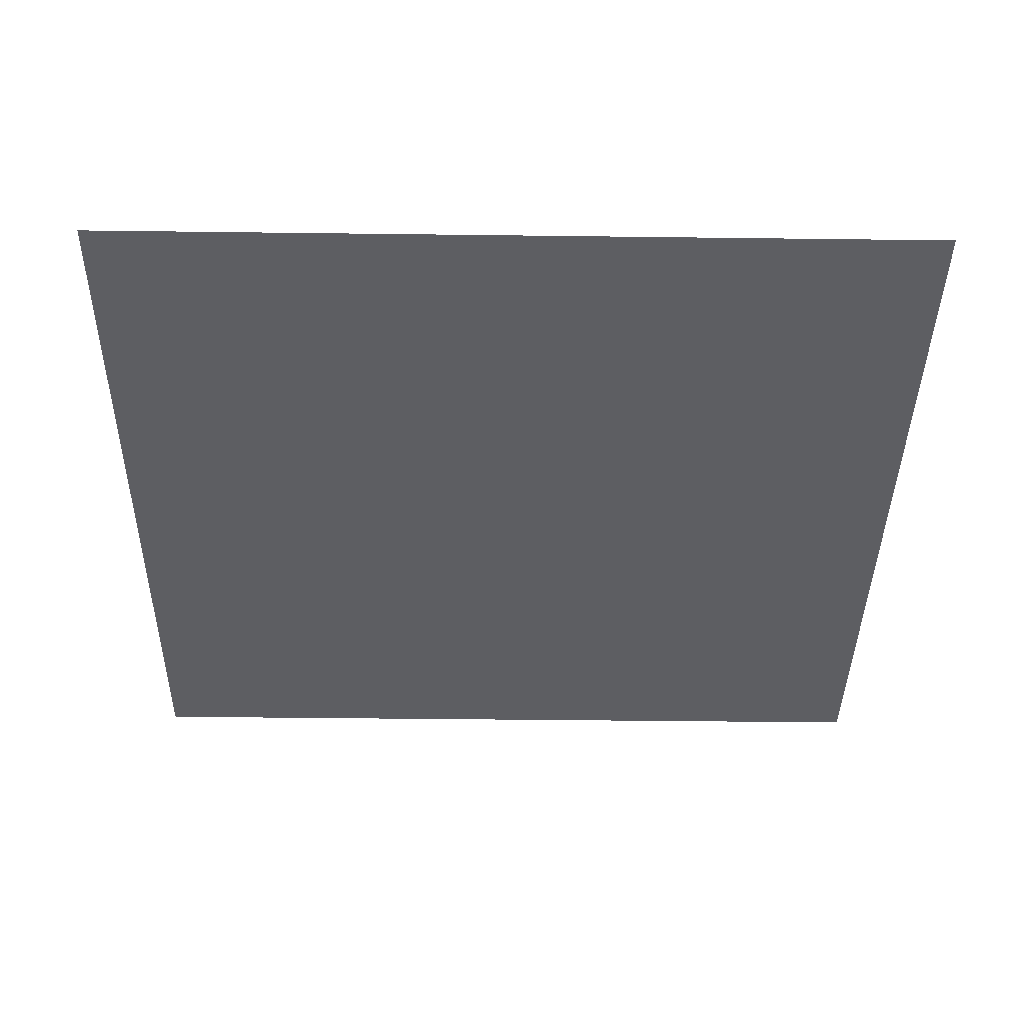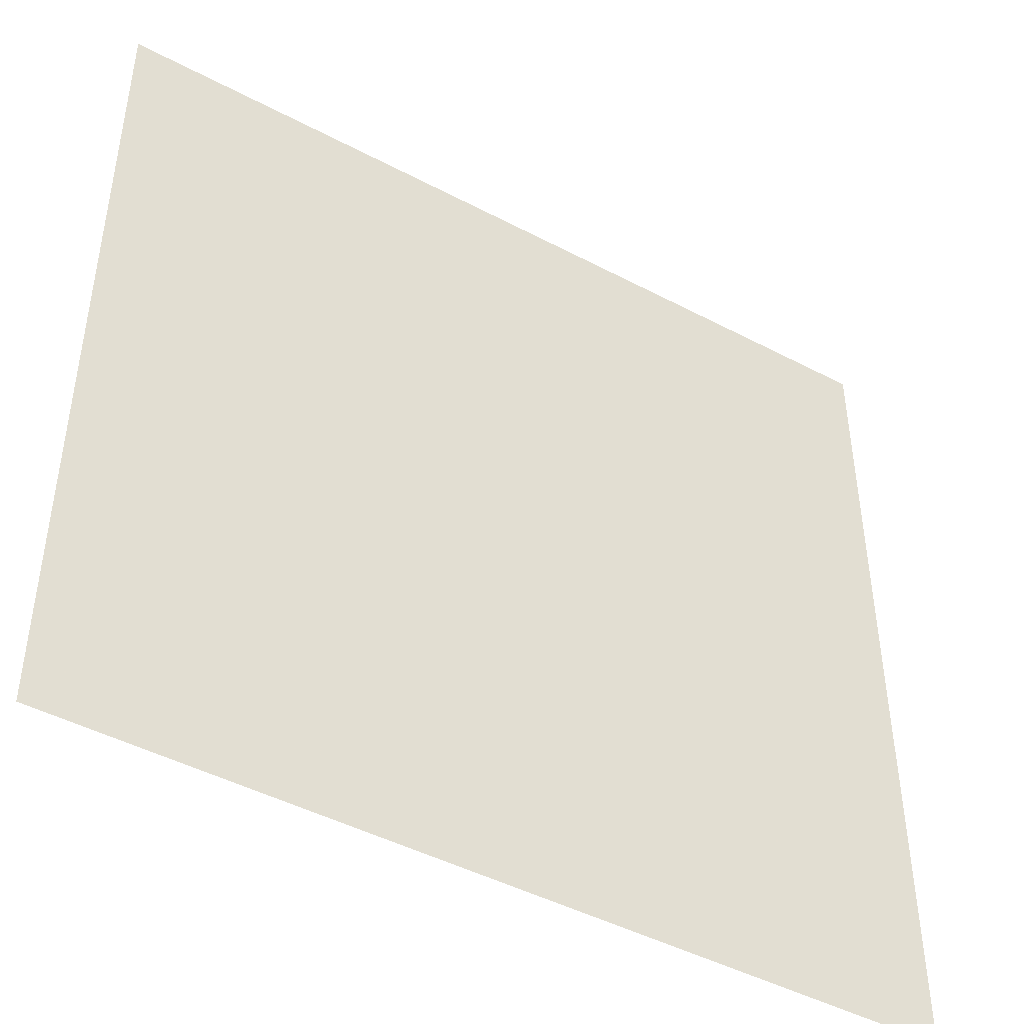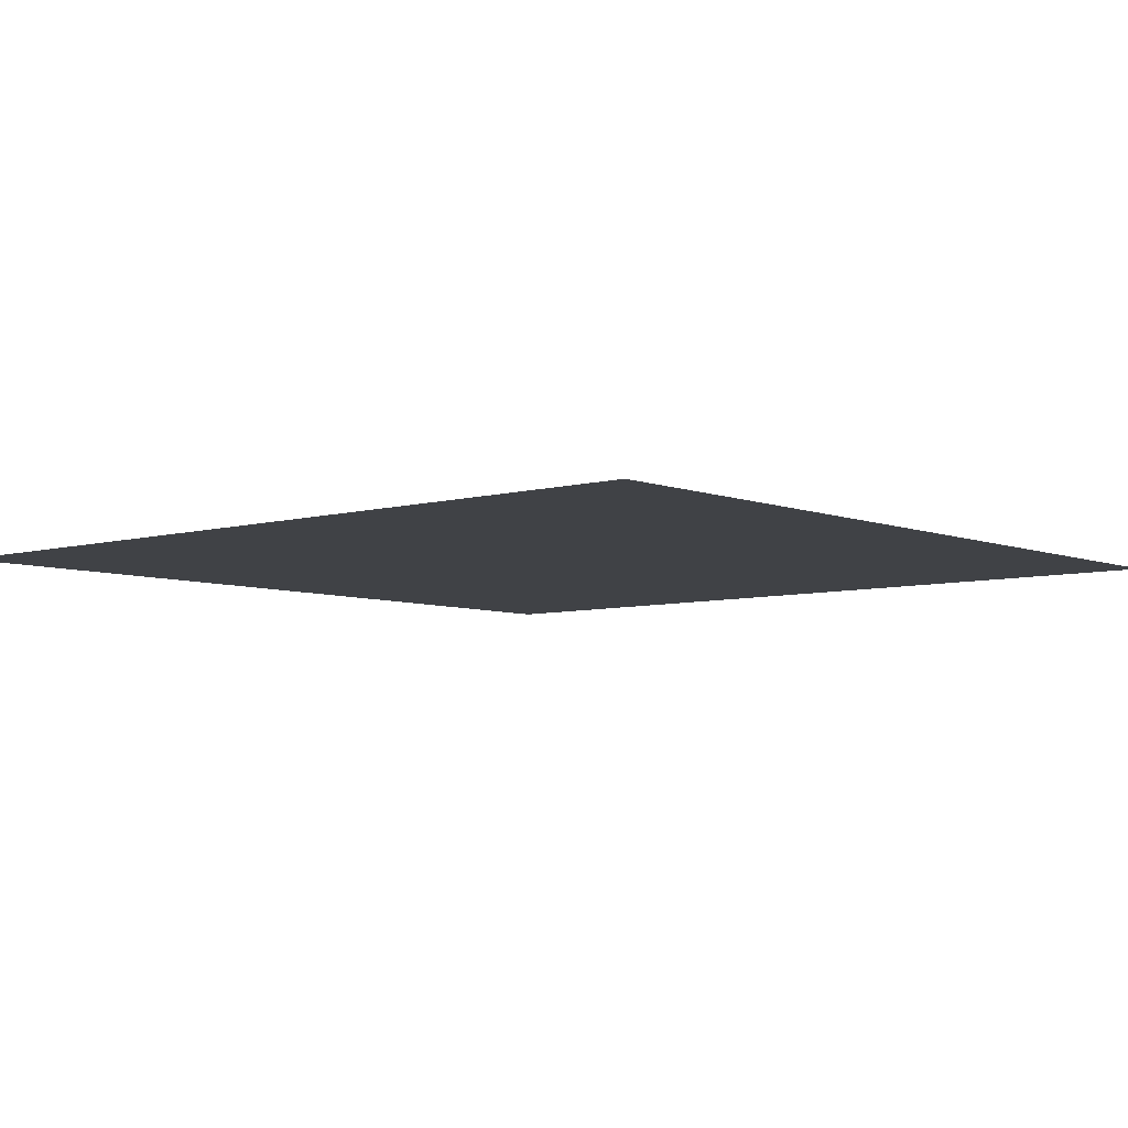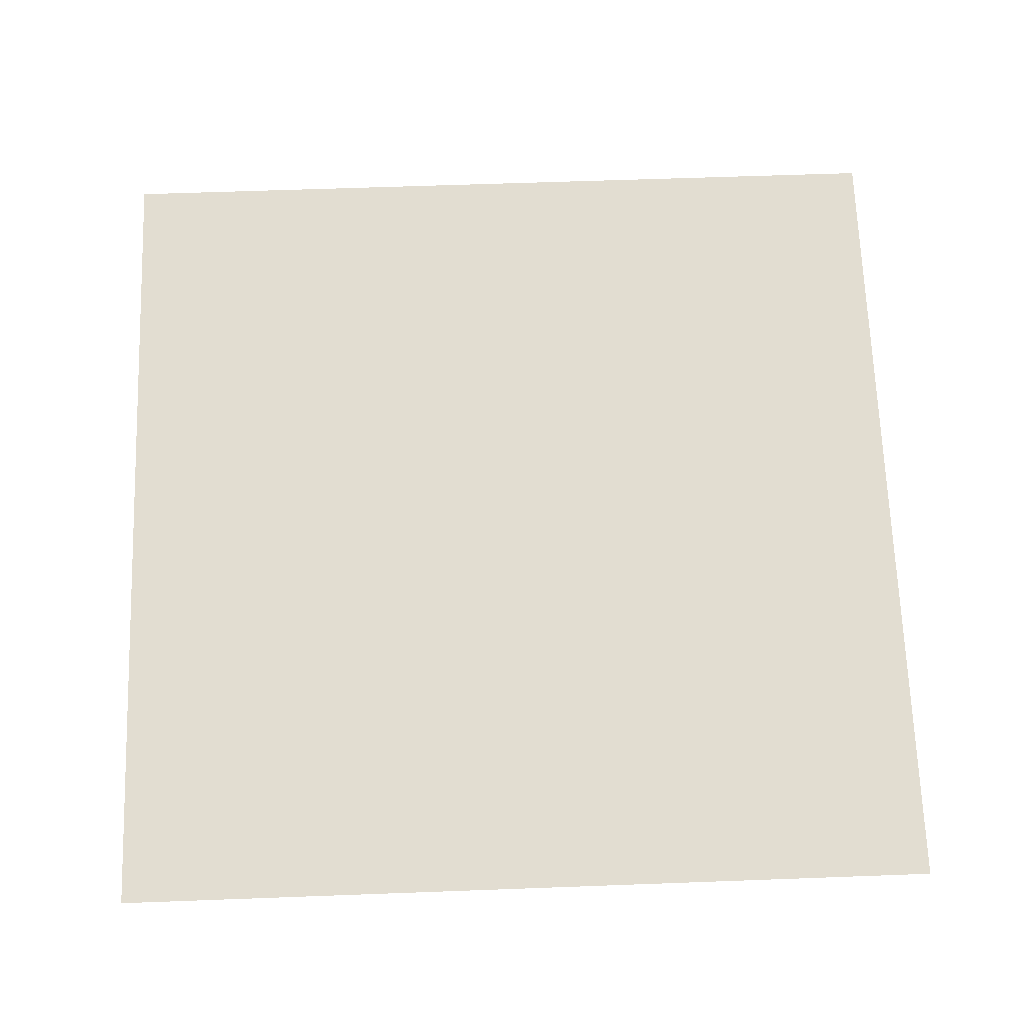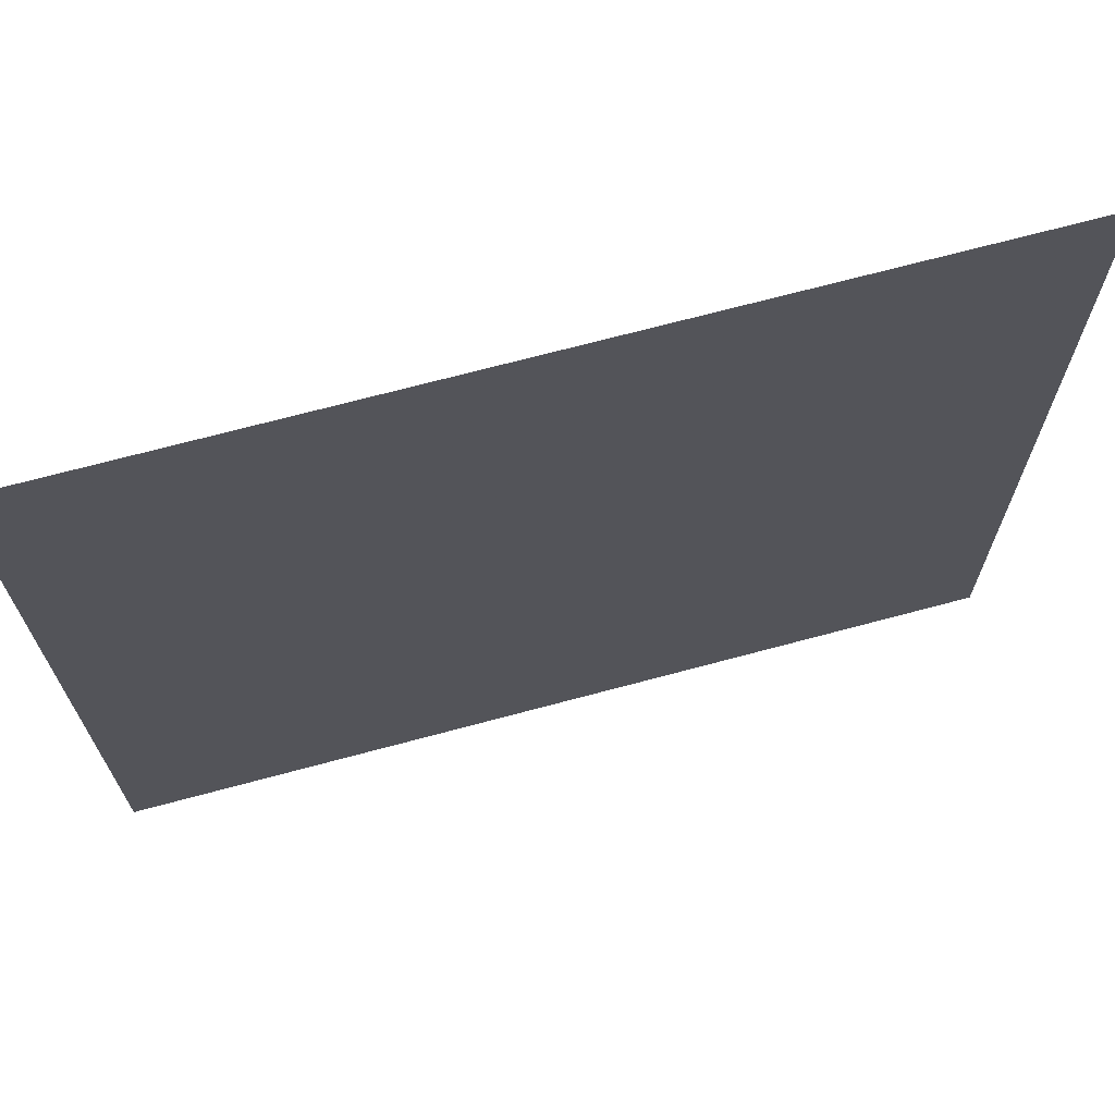
<metadata>
{"format":"obj","ext":"obj","renderer":"f3d","projection":"perspective","resolution":1024,"background":"white","views":[{"elev":-38.9,"azim":-0.9,"up":"+Y"},{"elev":-45.7,"azim":-31.3,"up":"+Z"},{"elev":-6.2,"azim":130.6,"up":"+Y"},{"elev":68.5,"azim":-92.1,"up":"+Y"},{"elev":70.3,"azim":-15.0,"up":"+Z"}]}
</metadata>
<code>
o Plane_Plane.001
v -1 0 1
v 0.995 0 1
v -1 0 -1
v 1 0 -1
f 1 2 4 3

</code>
